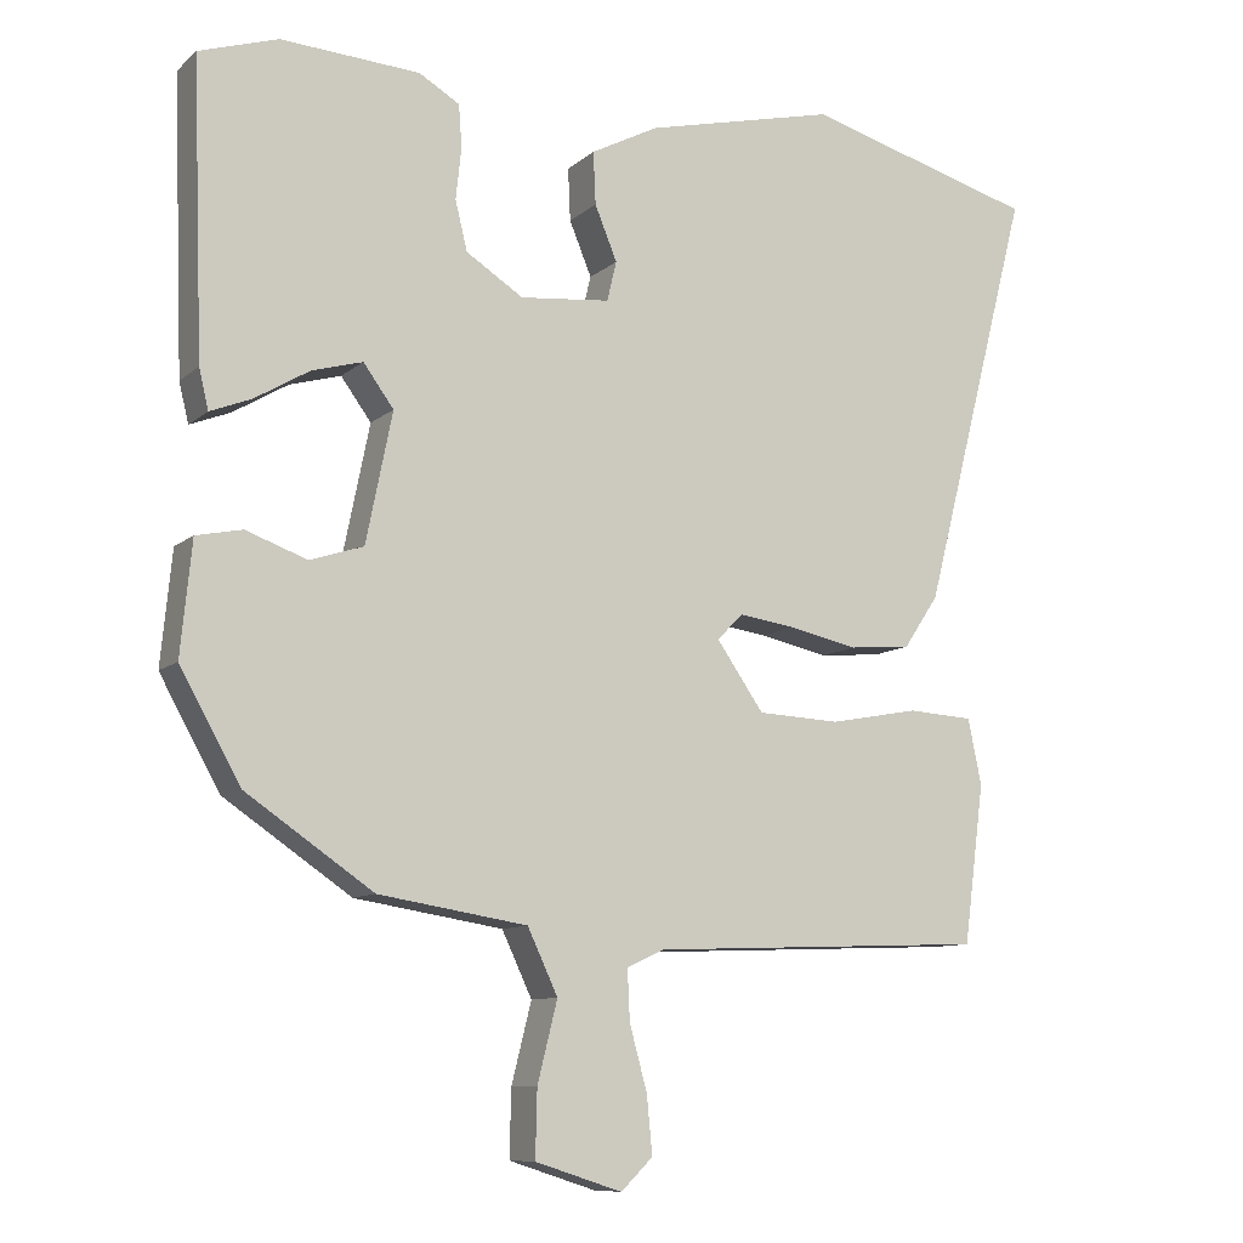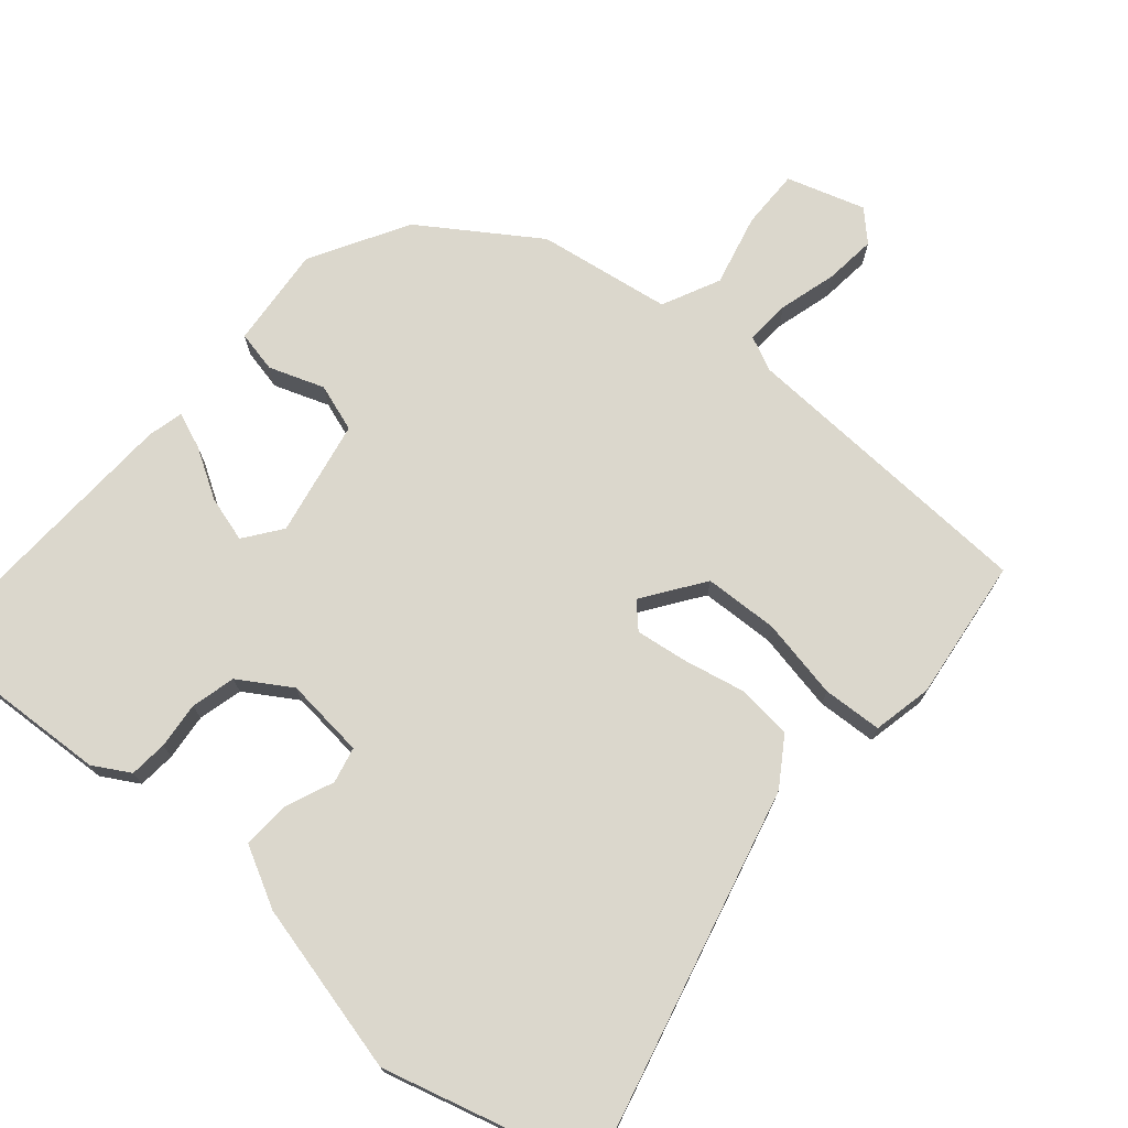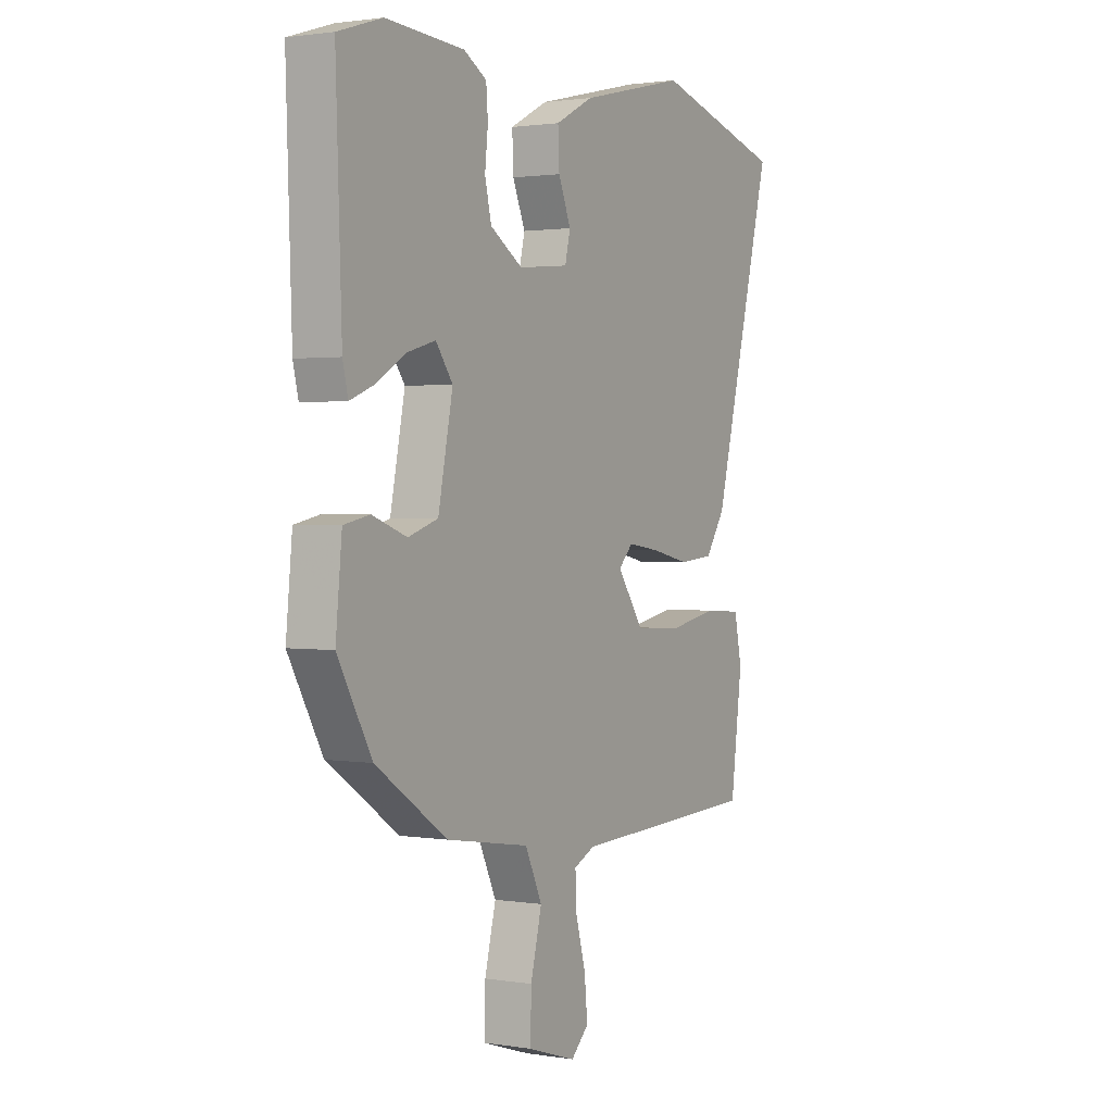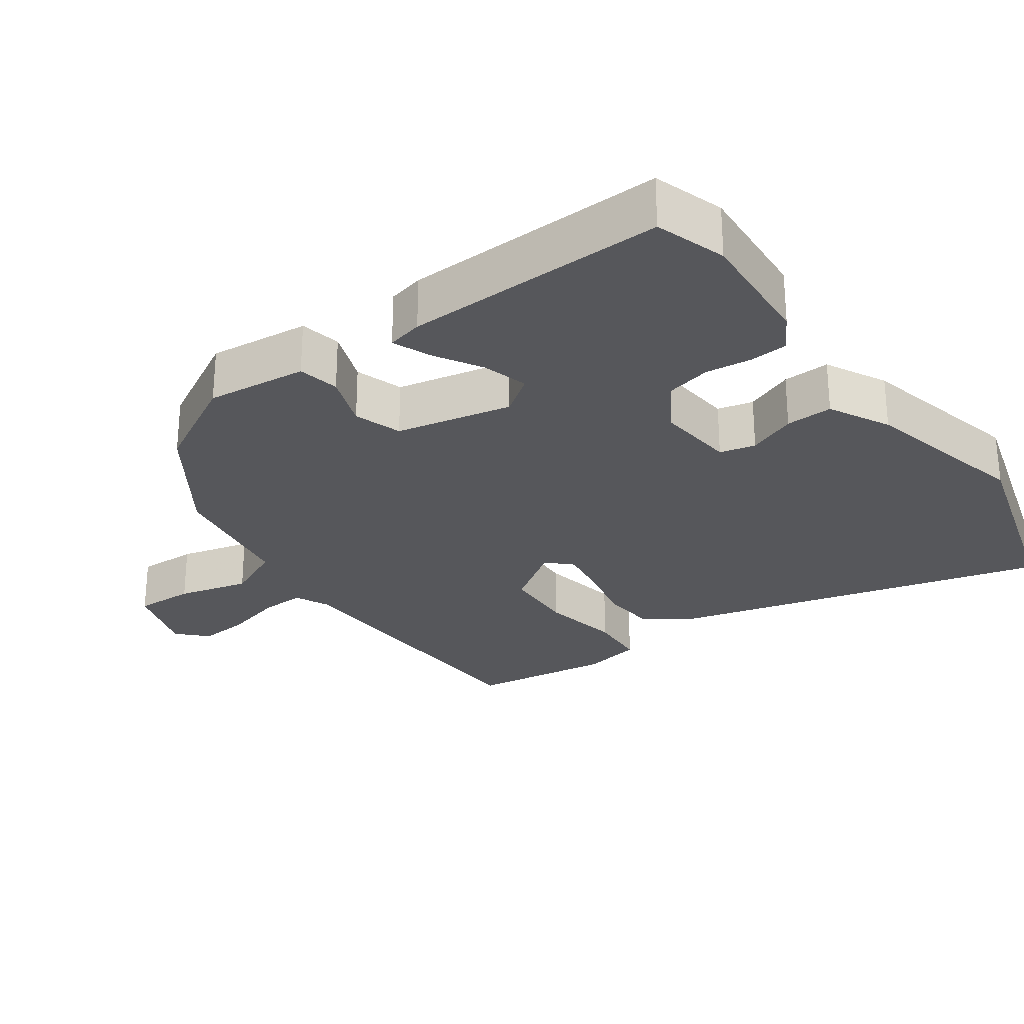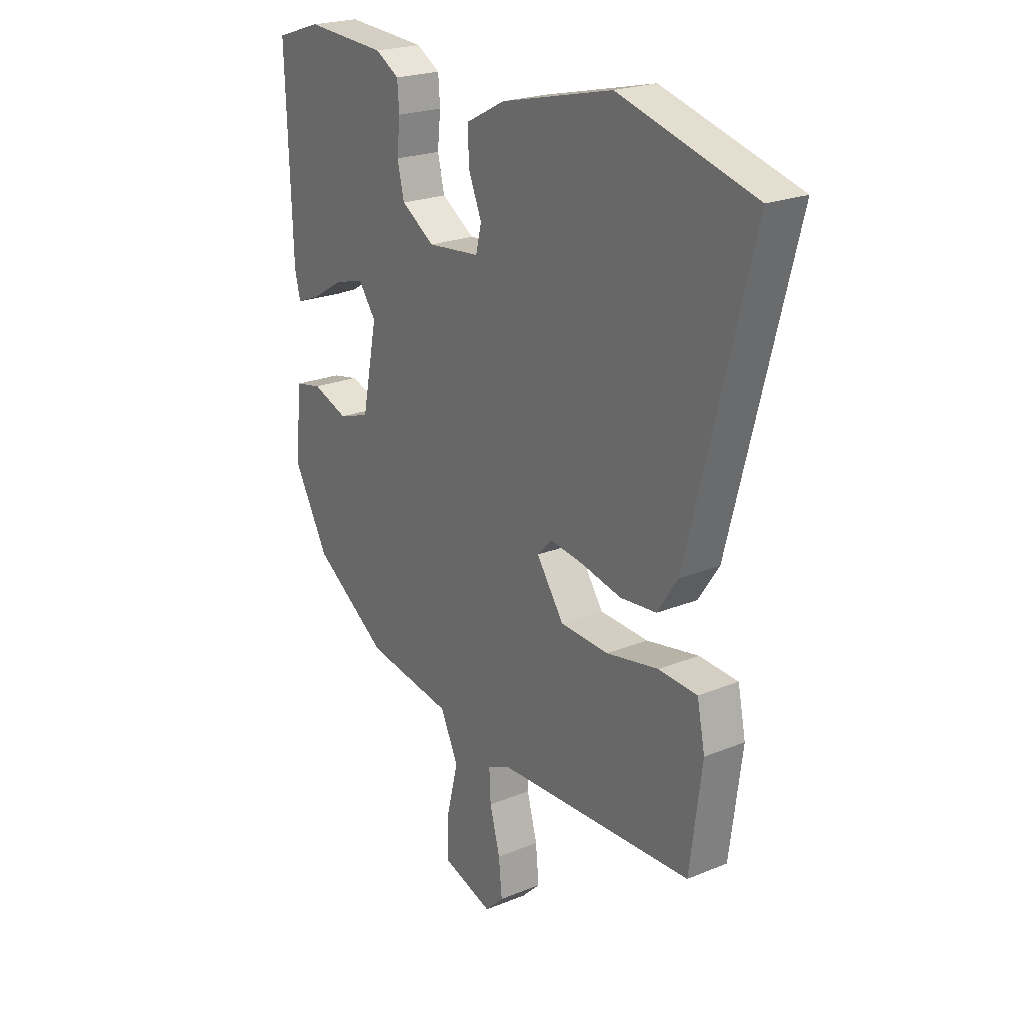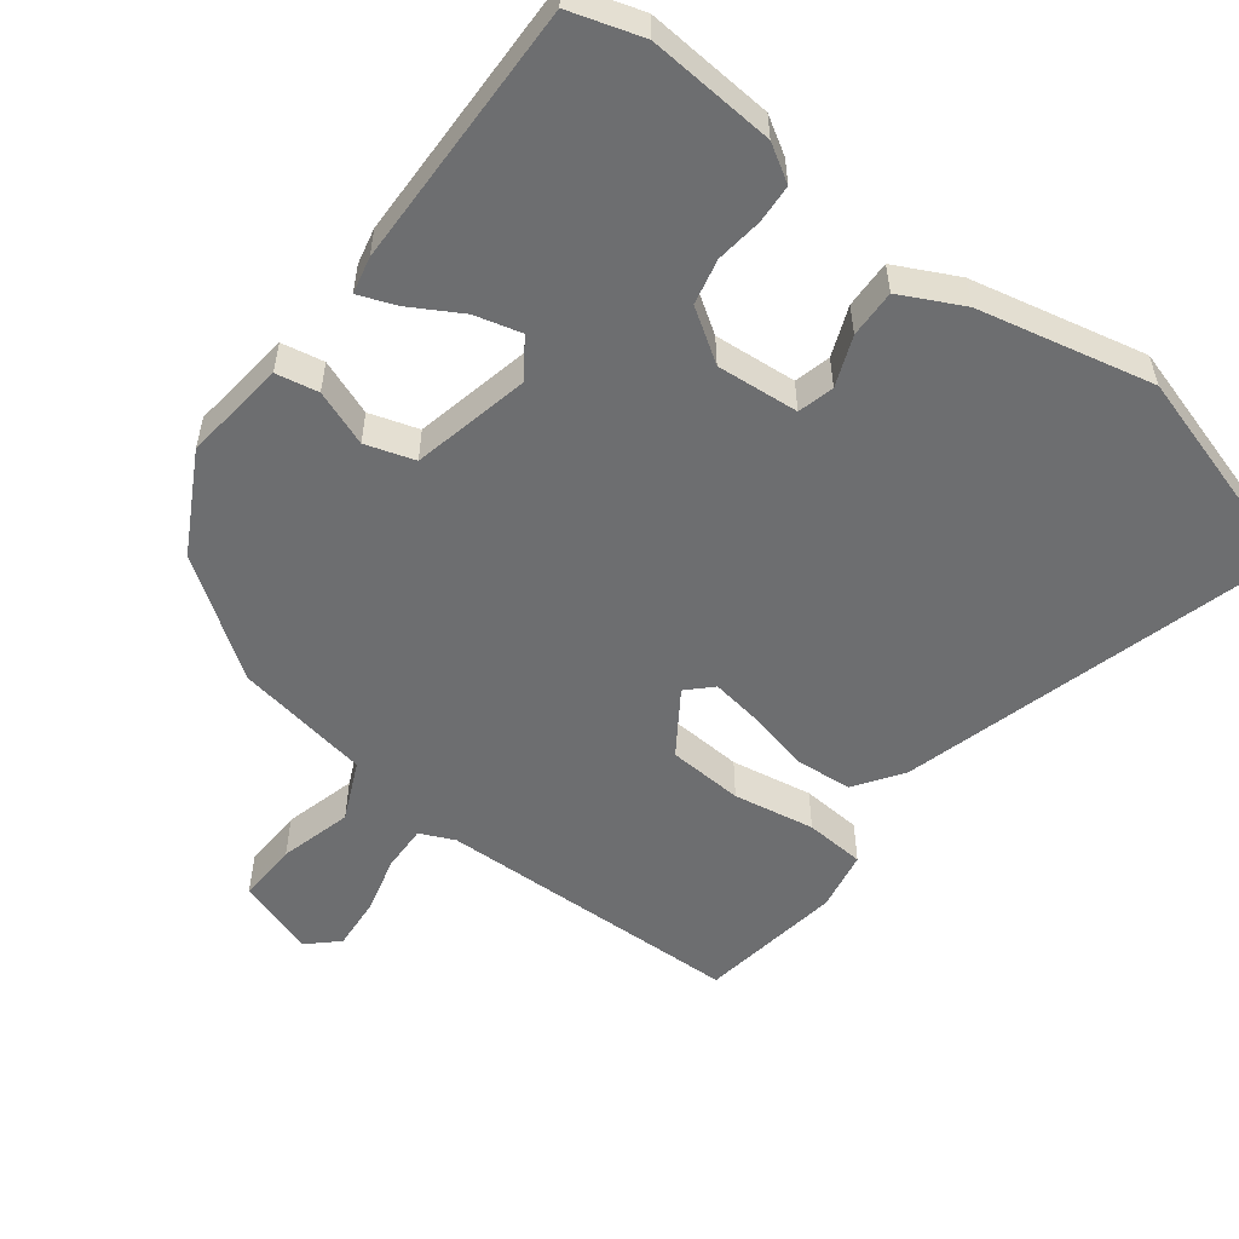
<metadata>
{"format":"obj","ext":"obj","renderer":"f3d","projection":"perspective","resolution":1024,"background":"white","views":[{"elev":-9.7,"azim":-27.0,"up":"+Z"},{"elev":73.1,"azim":40.9,"up":"+Y"},{"elev":1.5,"azim":-59.8,"up":"+Z"},{"elev":-27.1,"azim":-54.6,"up":"+Y"},{"elev":22.4,"azim":54.8,"up":"+Z"},{"elev":-54.2,"azim":-38.2,"up":"+Y"}]}
</metadata>
<code>
v 0.5 0.07 -0.489
v 0.075 0.07 -0.506
v 0.028 0.07 -0.528
v 0.031 0.07 -0.591
v 0.053 0.07 -0.672
v 0.06 0.07 -0.744
v 0.02 0.07 -0.783
v -0.089 0.07 -0.748
v -0.087 0.07 -0.664
v -0.062 0.07 -0.564
v -0.1 0.07 -0.483
v -0.287 0.07 -0.453
v -0.447 0.07 -0.344
v -0.523 0.07 -0.208
v -0.509 0.07 -0.066
v -0.451 0.07 -0.054
v -0.374 0.07 -0.082
v -0.307 0.07 -0.06
v -0.274 0.07 0.103
v -0.312 0.07 0.155
v -0.376 0.07 0.137
v -0.445 0.07 0.096
v -0.496 0.07 0.076
v -0.508 0.07 0.126
v -0.521 0.07 0.493
v -0.422 0.07 0.525
v -0.247 0.07 0.514
v -0.196 0.07 0.484
v -0.192 0.07 0.431
v -0.199 0.07 0.366
v -0.184 0.07 0.304
v -0.112 0.07 0.258
v 0.001 0.07 0.269
v 0.013 0.07 0.319
v -0.015 0.07 0.387
v -0.018 0.07 0.453
v 0.067 0.07 0.497
v 0.307 0.07 0.554
v 0.599 0.07 0.472
v 0.463 0.07 -0.056
v 0.419 0.07 -0.122
v 0.341 0.07 -0.129
v 0.254 0.07 -0.11
v 0.183 0.07 -0.1
v 0.151 0.07 -0.133
v 0.21 0.07 -0.218
v 0.314 0.07 -0.223
v 0.426 0.07 -0.202
v 0.509 0.07 -0.207
v 0.526 0.07 -0.29
v 0.5 0 -0.489
v 0.075 0 -0.506
v 0.028 0 -0.528
v 0.031 0 -0.591
v 0.053 0 -0.672
v 0.06 0 -0.744
v 0.02 0 -0.783
v -0.089 0 -0.748
v -0.087 0 -0.664
v -0.062 0 -0.564
v -0.1 0 -0.483
v -0.287 0 -0.453
v -0.447 0 -0.344
v -0.523 0 -0.208
v -0.509 0 -0.066
v -0.451 0 -0.054
v -0.374 0 -0.082
v -0.307 0 -0.06
v -0.274 0 0.103
v -0.312 0 0.155
v -0.376 0 0.137
v -0.445 0 0.096
v -0.496 0 0.076
v -0.508 0 0.126
v -0.521 0 0.493
v -0.422 0 0.525
v -0.247 0 0.514
v -0.196 0 0.484
v -0.192 0 0.431
v -0.199 0 0.366
v -0.184 0 0.304
v -0.112 0 0.258
v 0.001 0 0.269
v 0.013 0 0.319
v -0.015 0 0.387
v -0.018 0 0.453
v 0.067 0 0.497
v 0.307 0 0.554
v 0.599 0 0.472
v 0.463 0 -0.056
v 0.419 0 -0.122
v 0.341 0 -0.129
v 0.254 0 -0.11
v 0.183 0 -0.1
v 0.151 0 -0.133
v 0.21 0 -0.218
v 0.314 0 -0.223
v 0.426 0 -0.202
v 0.509 0 -0.207
v 0.526 0 -0.29
f 47 48 49 50
f 46 47 50 1
f 40 41 42 43
f 40 43 44
f 39 40 44
f 38 39 44 45
f 34 35 36 37
f 33 34 37 38
f 27 28 29 30
f 27 30 31
f 26 27 31
f 25 26 31
f 24 25 31 32
f 21 22 23 24
f 20 21 24 32
f 14 15 16 17
f 14 17 18
f 11 12 13 14
f 11 14 18
f 7 8 9 10
f 5 6 7 10
f 4 5 10 11
f 3 4 11 18
f 46 1 2
f 45 46 2 3
f 33 38 45 3
f 19 20 32 33
f 3 18 19 33
f 100 99 98 97
f 51 100 97 96
f 93 92 91 90
f 94 93 90
f 94 90 89
f 95 94 89 88
f 87 86 85 84
f 88 87 84 83
f 80 79 78 77
f 81 80 77
f 81 77 76
f 81 76 75
f 82 81 75 74
f 74 73 72 71
f 82 74 71 70
f 67 66 65 64
f 68 67 64
f 64 63 62 61
f 68 64 61
f 60 59 58 57
f 60 57 56 55
f 61 60 55 54
f 68 61 54 53
f 52 51 96
f 53 52 96 95
f 53 95 88 83
f 83 82 70 69
f 83 69 68 53
f 1 51 52 2
f 2 52 53 3
f 3 53 54 4
f 4 54 55 5
f 5 55 56 6
f 6 56 57 7
f 7 57 58 8
f 8 58 59 9
f 9 59 60 10
f 10 60 61 11
f 11 61 62 12
f 12 62 63 13
f 13 63 64 14
f 14 64 65 15
f 15 65 66 16
f 16 66 67 17
f 17 67 68 18
f 18 68 69 19
f 19 69 70 20
f 20 70 71 21
f 21 71 72 22
f 22 72 73 23
f 23 73 74 24
f 24 74 75 25
f 25 75 76 26
f 26 76 77 27
f 27 77 78 28
f 28 78 79 29
f 29 79 80 30
f 30 80 81 31
f 31 81 82 32
f 32 82 83 33
f 33 83 84 34
f 34 84 85 35
f 35 85 86 36
f 36 86 87 37
f 37 87 88 38
f 38 88 89 39
f 39 89 90 40
f 40 90 91 41
f 41 91 92 42
f 42 92 93 43
f 43 93 94 44
f 44 94 95 45
f 45 95 96 46
f 46 96 97 47
f 47 97 98 48
f 48 98 99 49
f 49 99 100 50
f 50 100 51 1

</code>
